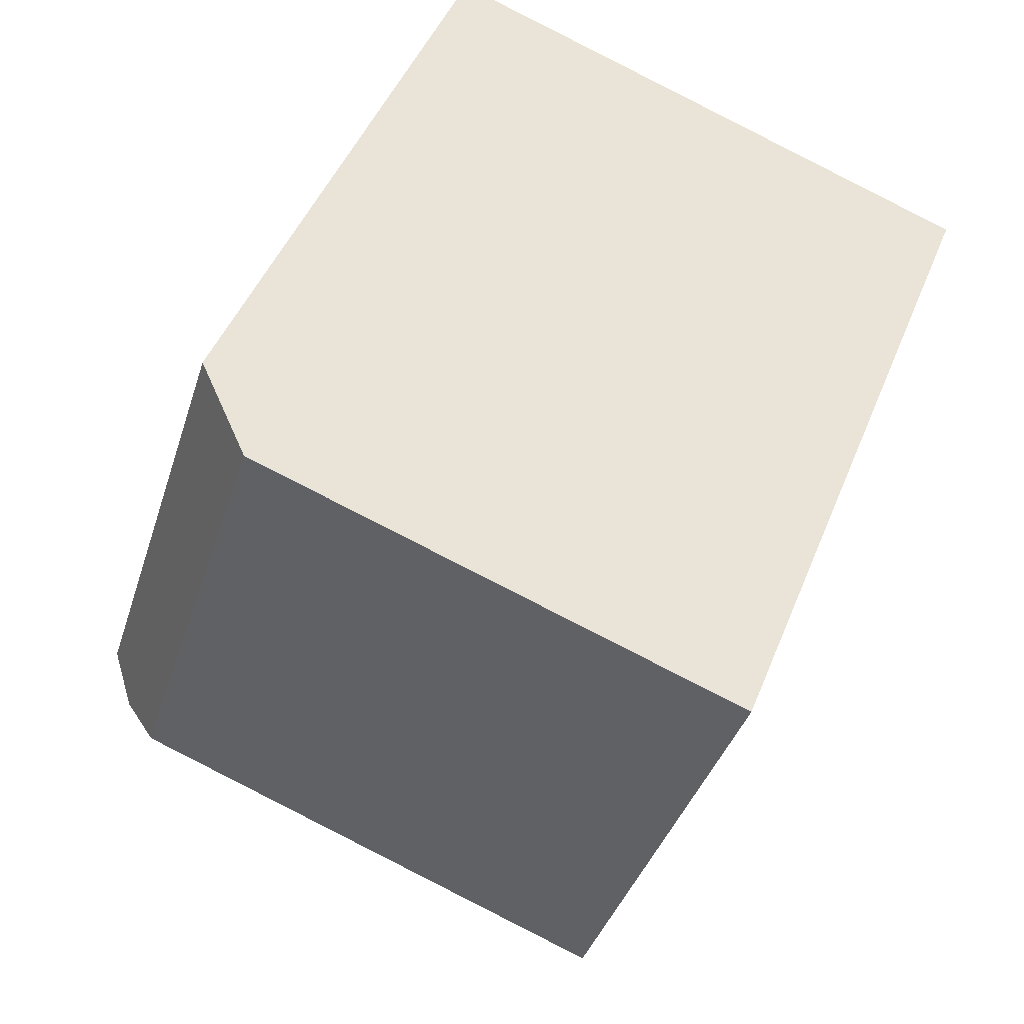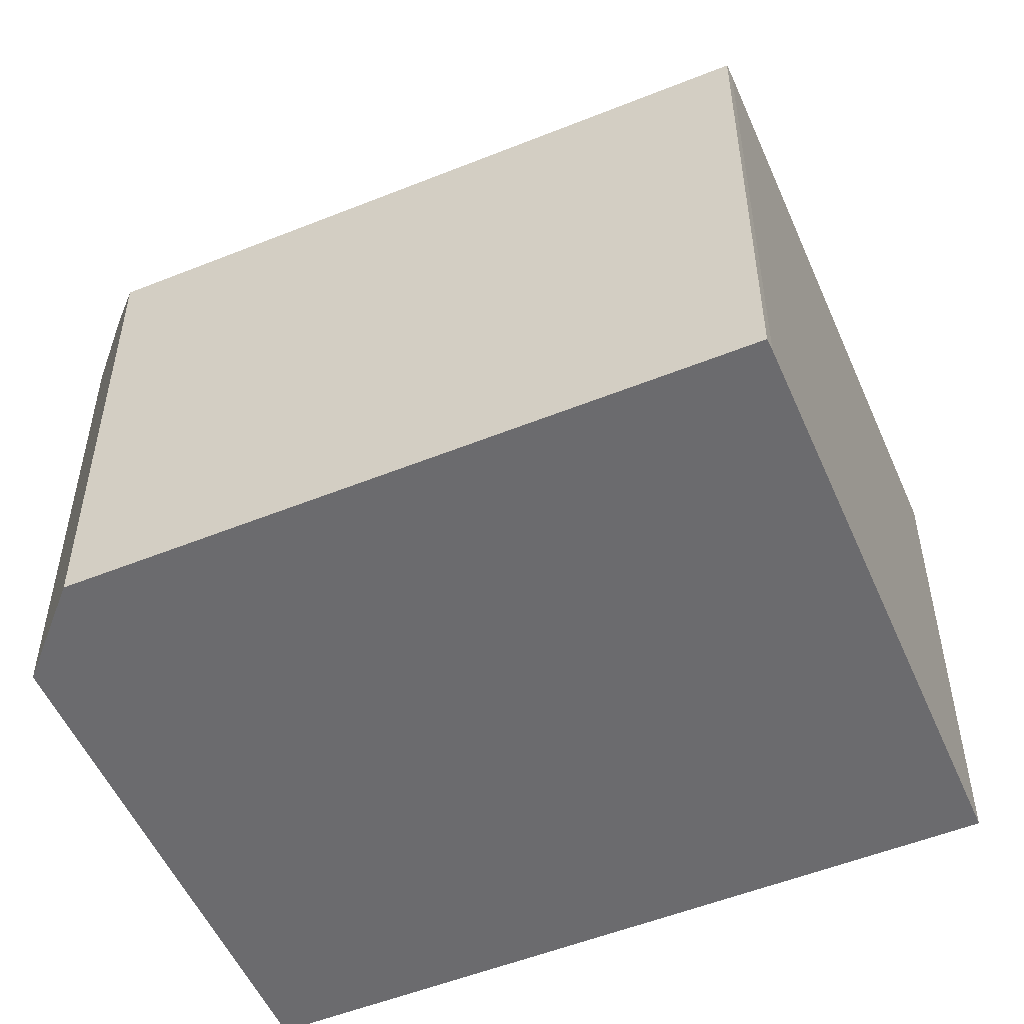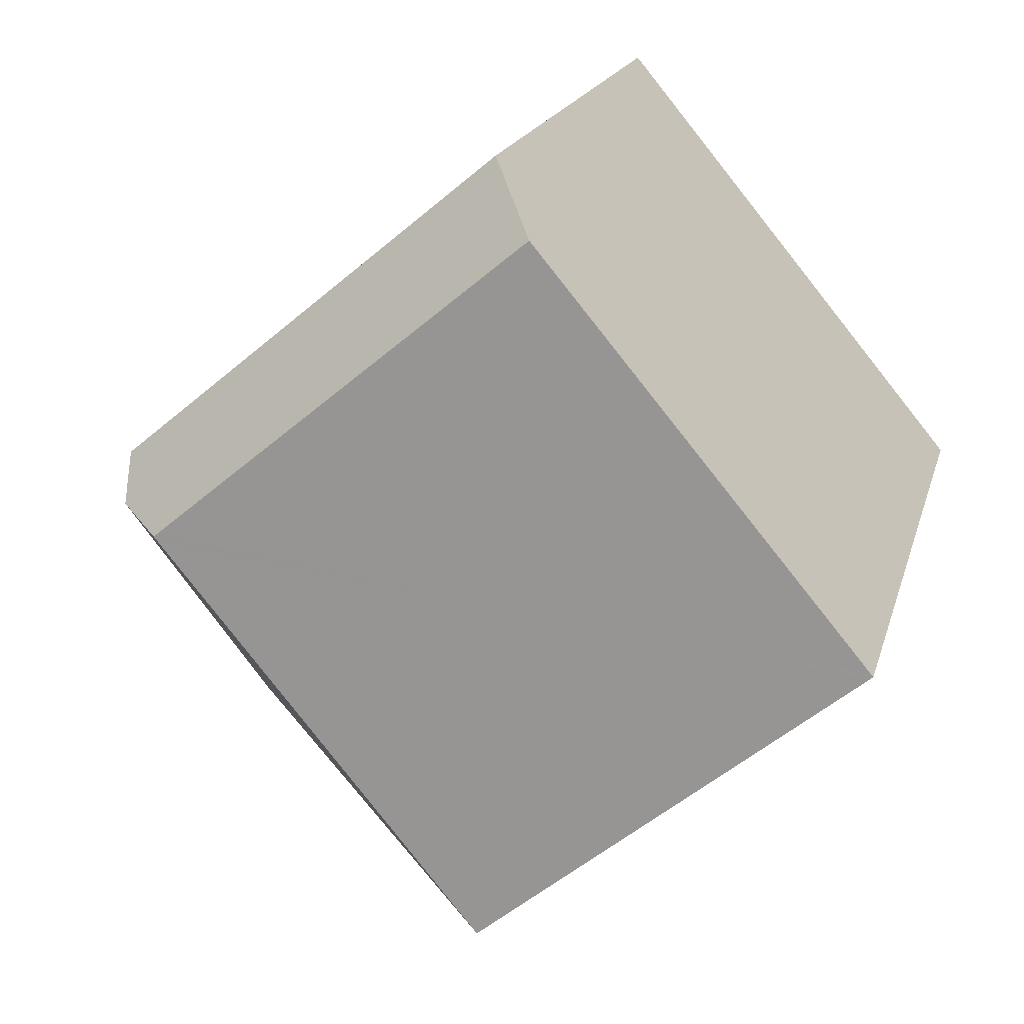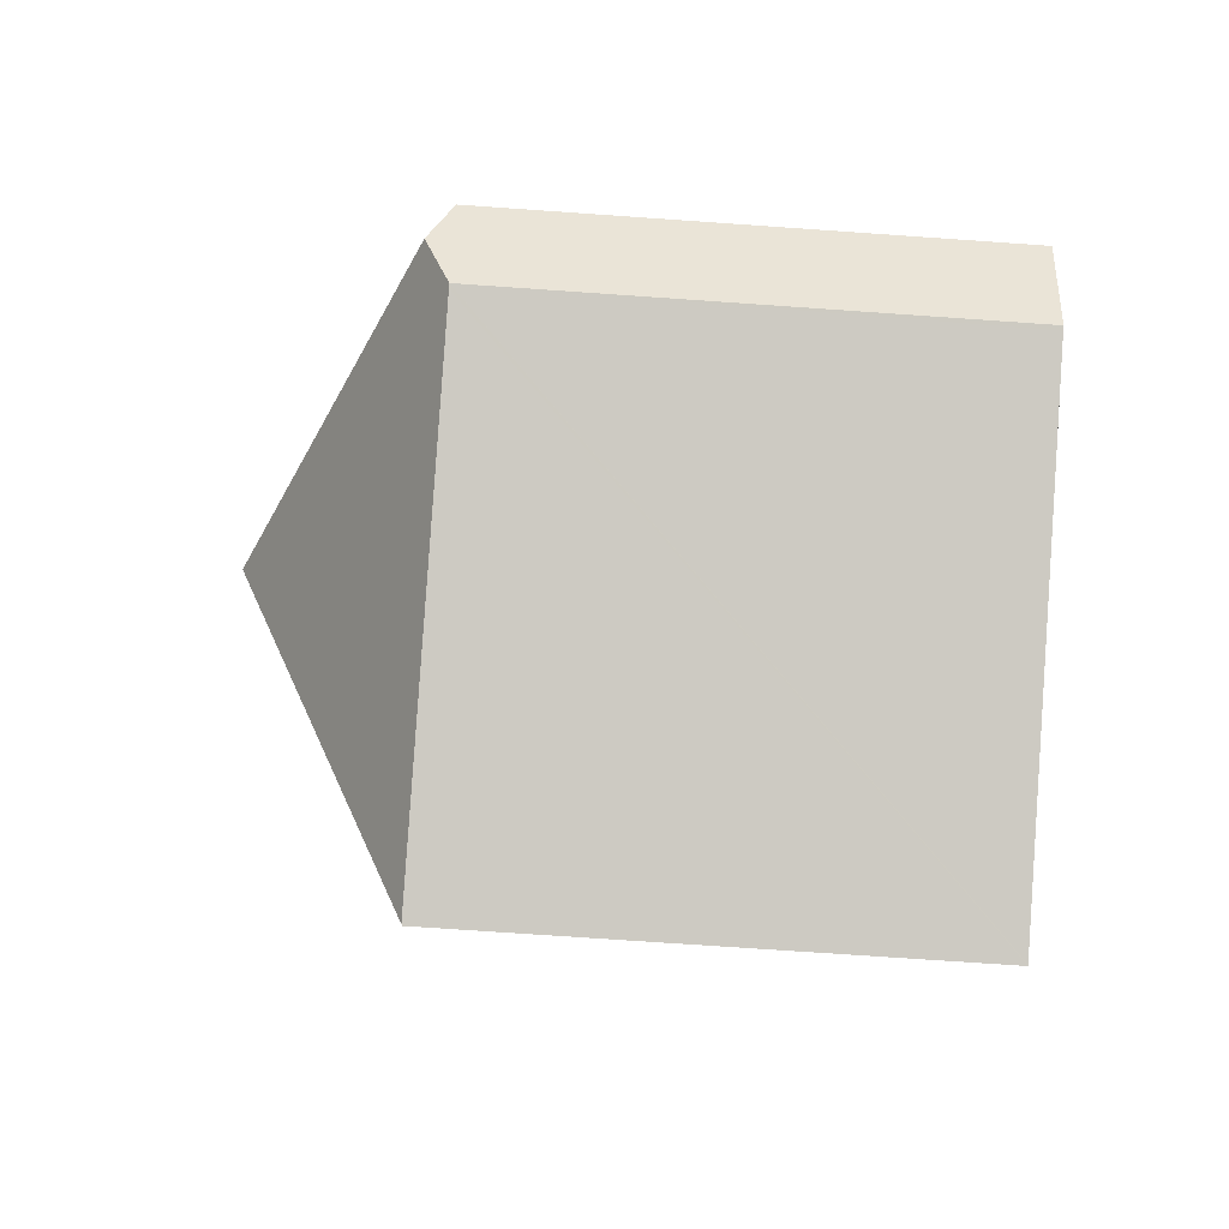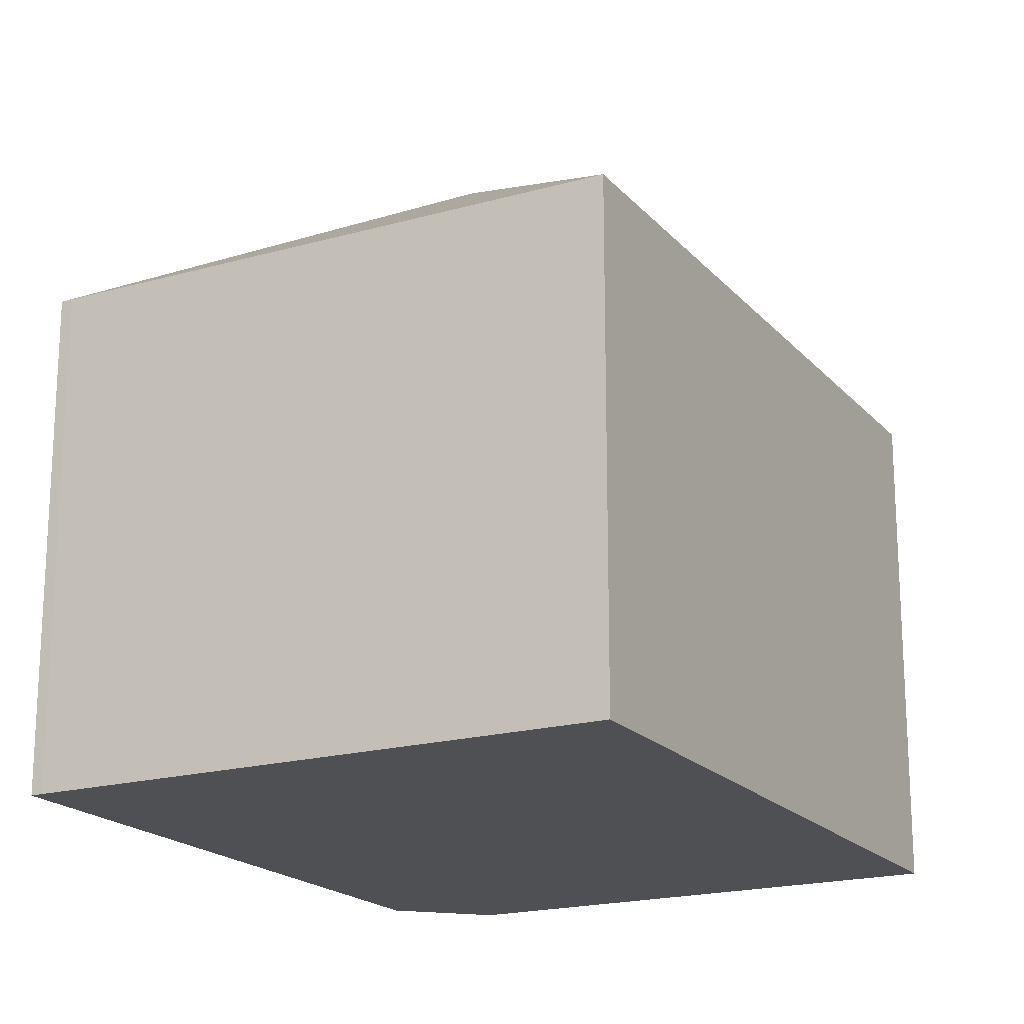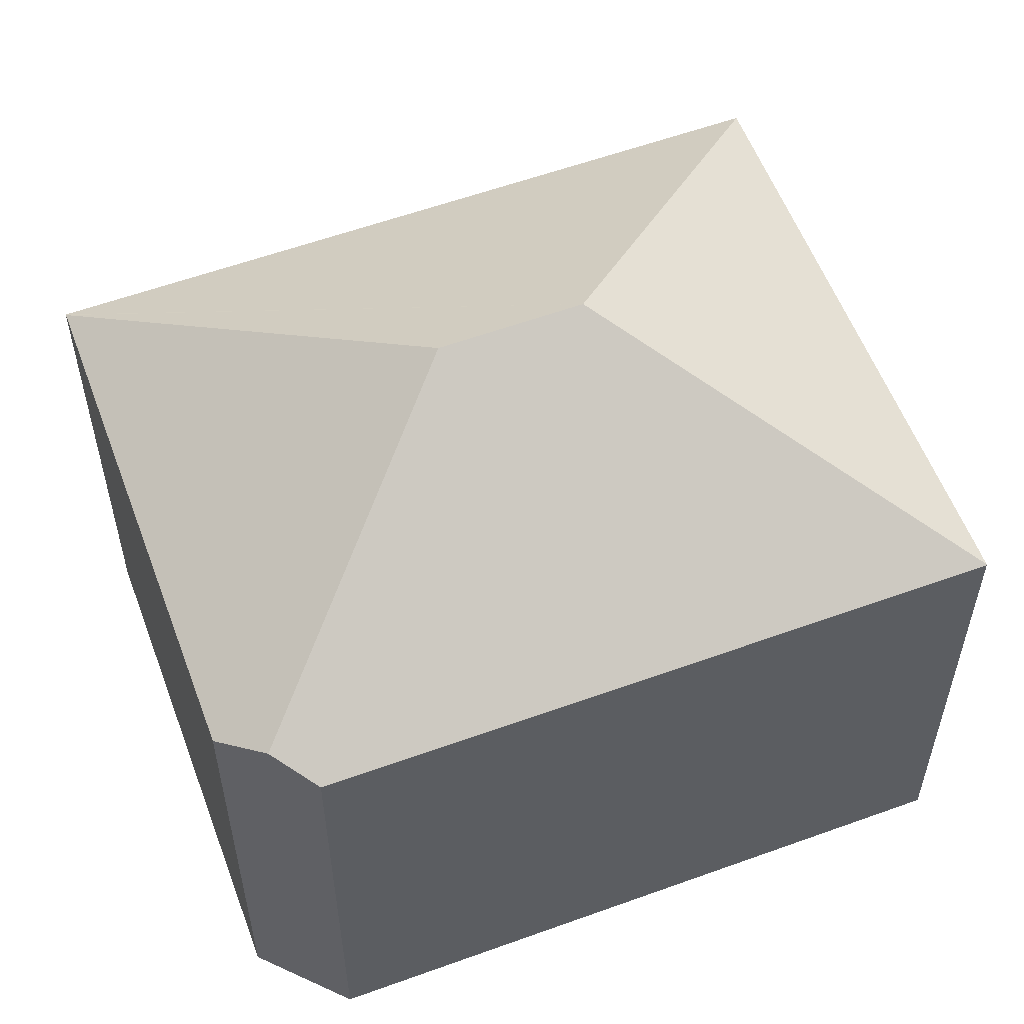
<metadata>
{"format":"obj","ext":"obj","renderer":"f3d","projection":"perspective","resolution":1024,"background":"white","views":[{"elev":-37.8,"azim":-16.5,"up":"+Z"},{"elev":-53.5,"azim":-45.0,"up":"+Y"},{"elev":-54.7,"azim":-48.1,"up":"+Z"},{"elev":-72.3,"azim":-94.0,"up":"+Z"},{"elev":-19.1,"azim":49.9,"up":"+Y"},{"elev":57.3,"azim":-88.9,"up":"+Y"}]}
</metadata>
<code>
v  22.8 14.2 11.26
v  14.98 14.2 -8.23
v  11.76 19.29 6.547
v  7.355 14.2 17.46
v  7.054 14.2 17.57
v  14.95 14.22 -8.217
v  10.25 19.29 2.778
v  0.612 14.84 -1.34
v  1.432 14.14 -2.927
v  1.316 14.14 -2.882
v  5.056 14.16 -4.346
v  6.213 14.17 -4.799
v  2.994 14.19 7.496
v  7.023 14.18 17.58
v  2.129 14.2 5.33
v  0.093 14.2 0.233
v  0 14.2 8.696e-16
v  1.316 1.765e-16 -2.882
v  0 0 0
v  0.612 8.205e-17 -1.34
v  14.98 5.039e-16 -8.23
v  14.95 5.031e-16 -8.217
v  1.432 1.792e-16 -2.927
v  6.213 2.939e-16 -4.799
v  5.056 2.661e-16 -4.346
v  0.093 -1.427e-17 0.233
v  7.023 -1.077e-15 17.58
v  2.994 -4.59e-16 7.496
v  2.129 -3.264e-16 5.33
v  7.355 -1.069e-15 17.46
v  7.054 -1.076e-15 17.57
v  22.8 -6.896e-16 11.26
g defaultobject
f 1 2 3
f 3 4 1
f 4 3 5
f 3 2 6
f 3 6 7
f 8 9 10
f 9 8 11
f 11 8 7
f 11 7 12
f 12 7 6
f 3 13 14
f 13 3 7
f 13 7 15
f 15 7 8
f 15 8 16
f 16 8 17
f 3 14 5
f 10 17 8
f 17 10 18
f 17 18 19
f 19 18 20
f 21 6 2
f 6 21 12
f 12 21 11
f 11 21 9
f 9 21 10
f 10 21 22
f 10 22 23
f 10 23 18
f 23 22 24
f 23 24 25
f 19 16 17
f 16 19 15
f 15 19 13
f 13 19 14
f 14 19 26
f 14 26 27
f 27 26 28
f 28 26 29
f 14 4 5
f 4 14 30
f 30 14 27
f 30 27 31
f 30 1 4
f 1 30 32
f 32 2 1
f 2 32 21
f 28 30 27
f 30 28 32
f 32 28 21
f 21 28 29
f 21 29 26
f 21 26 19
f 21 19 20
f 21 20 22
f 22 20 23
f 23 20 18
f 22 23 25
f 22 25 24

</code>
